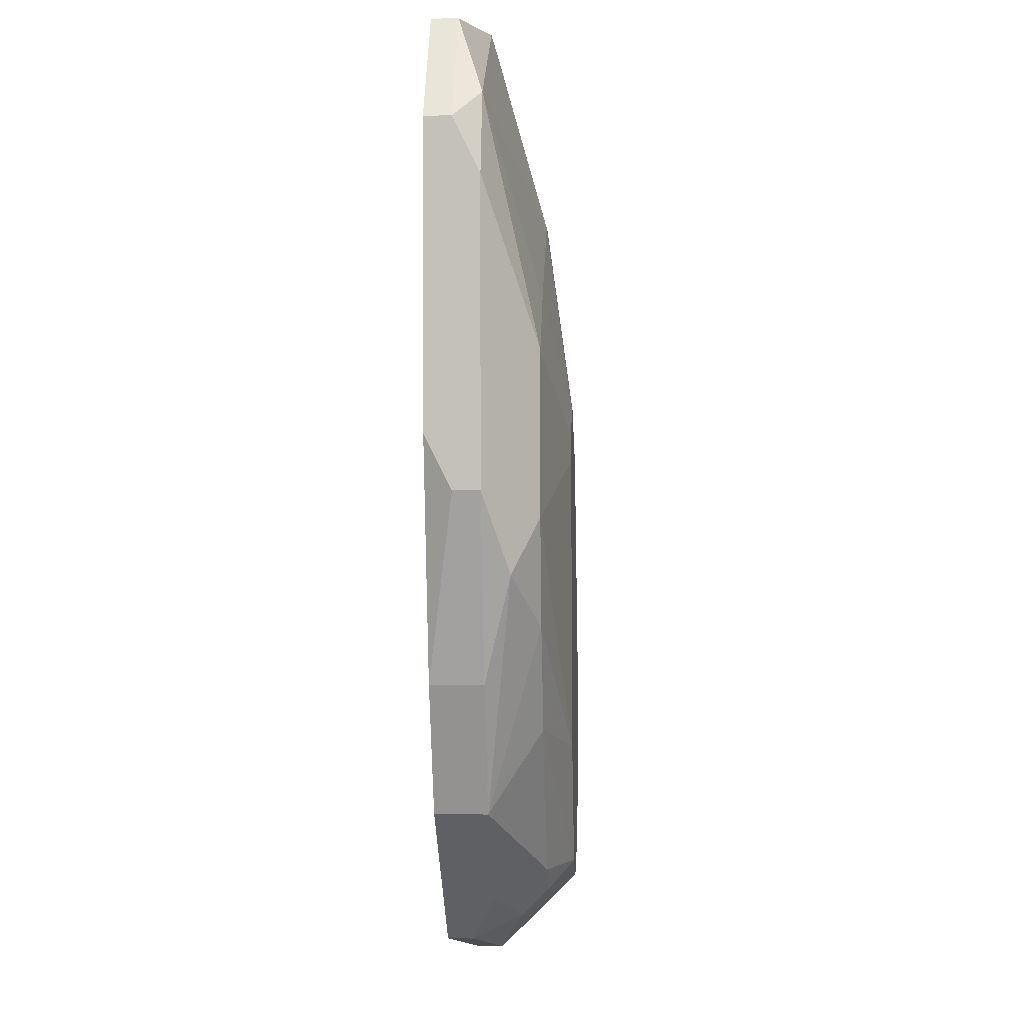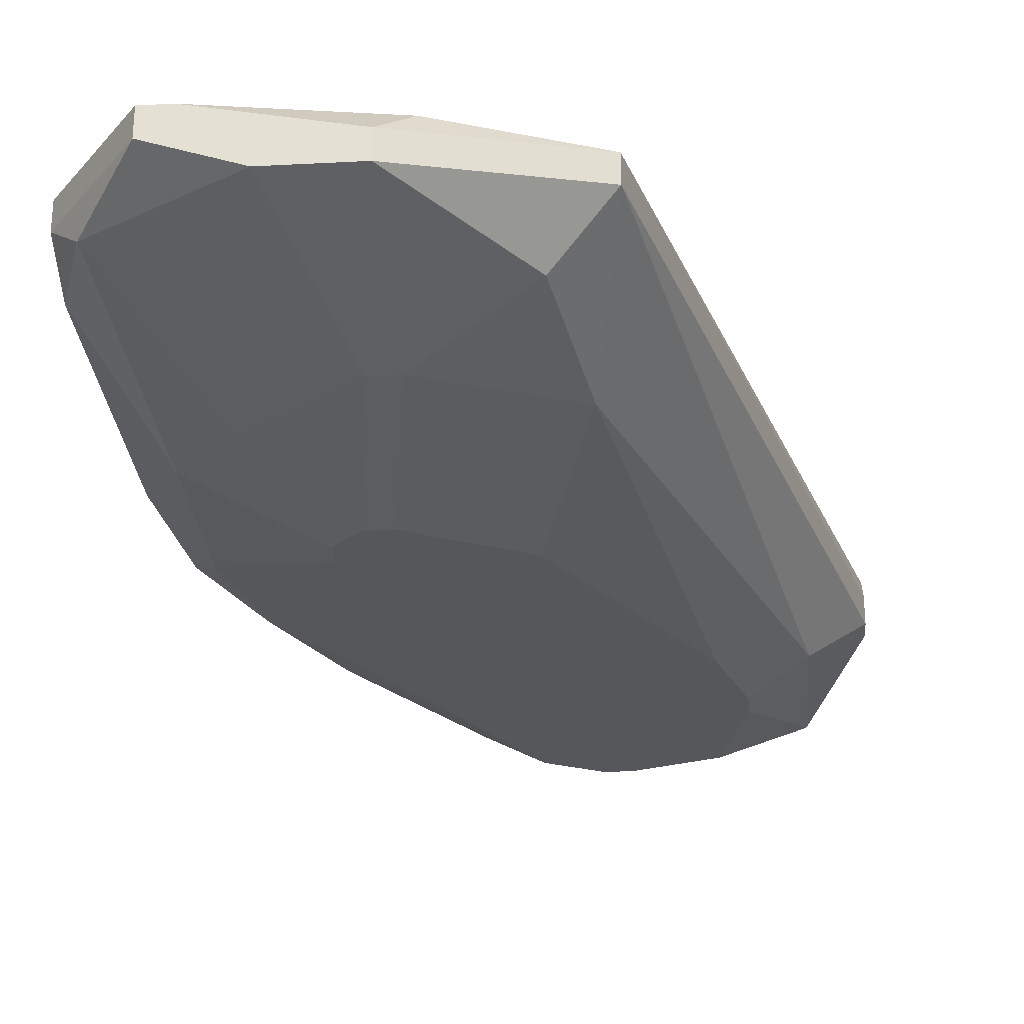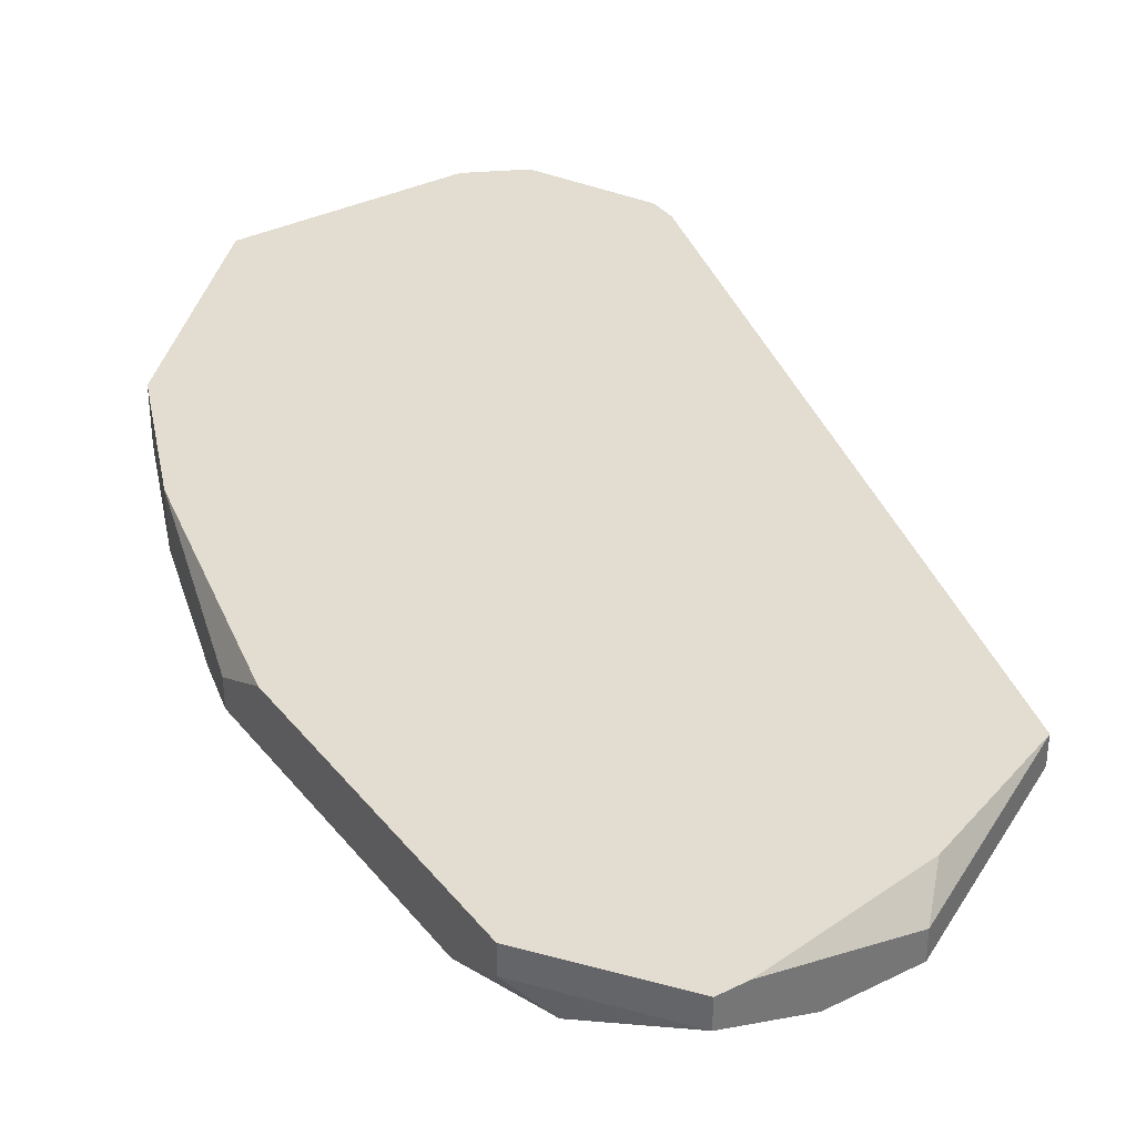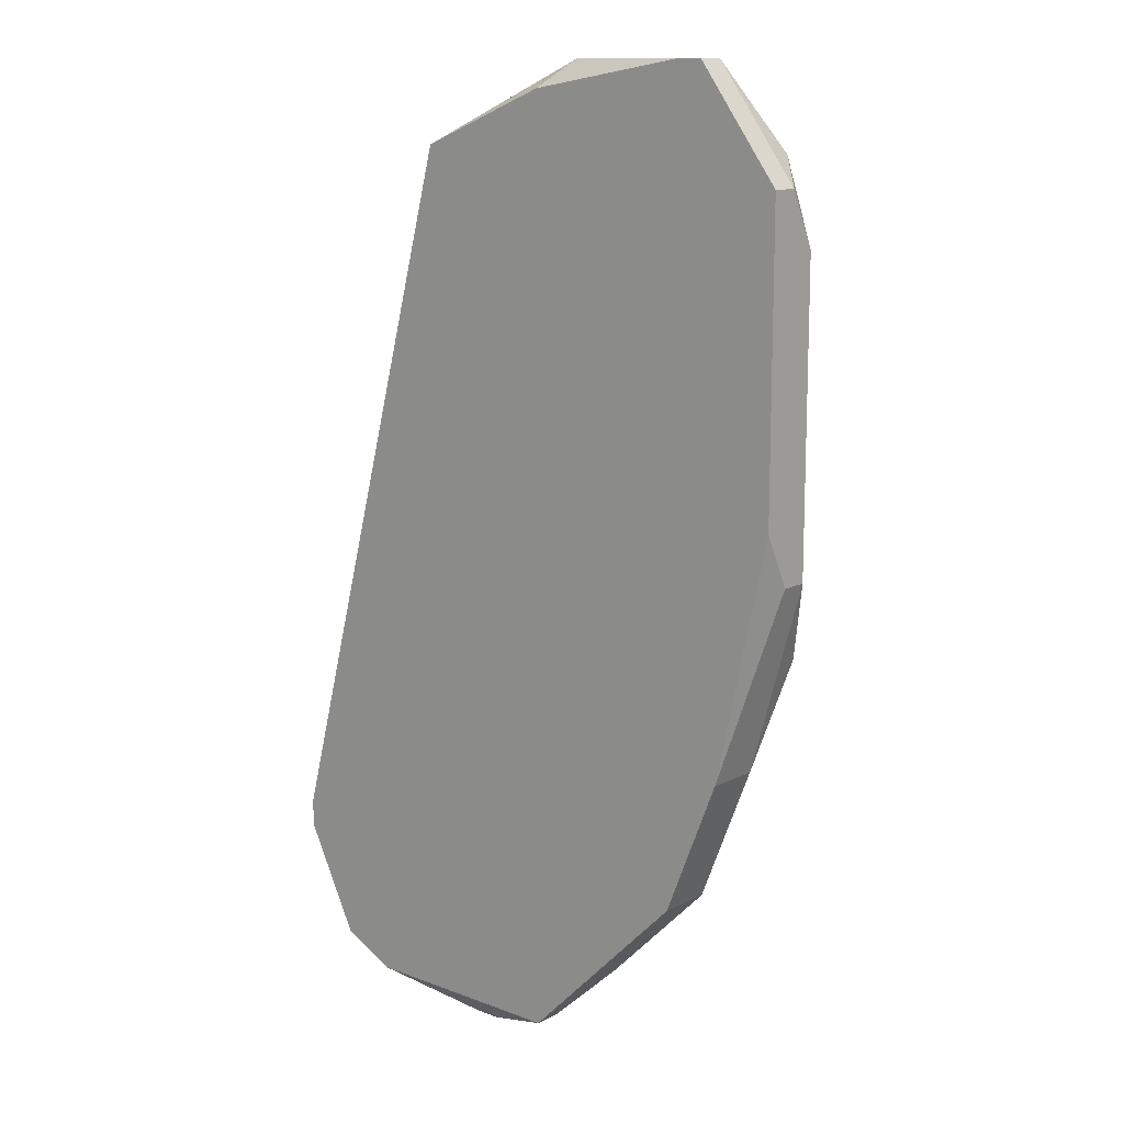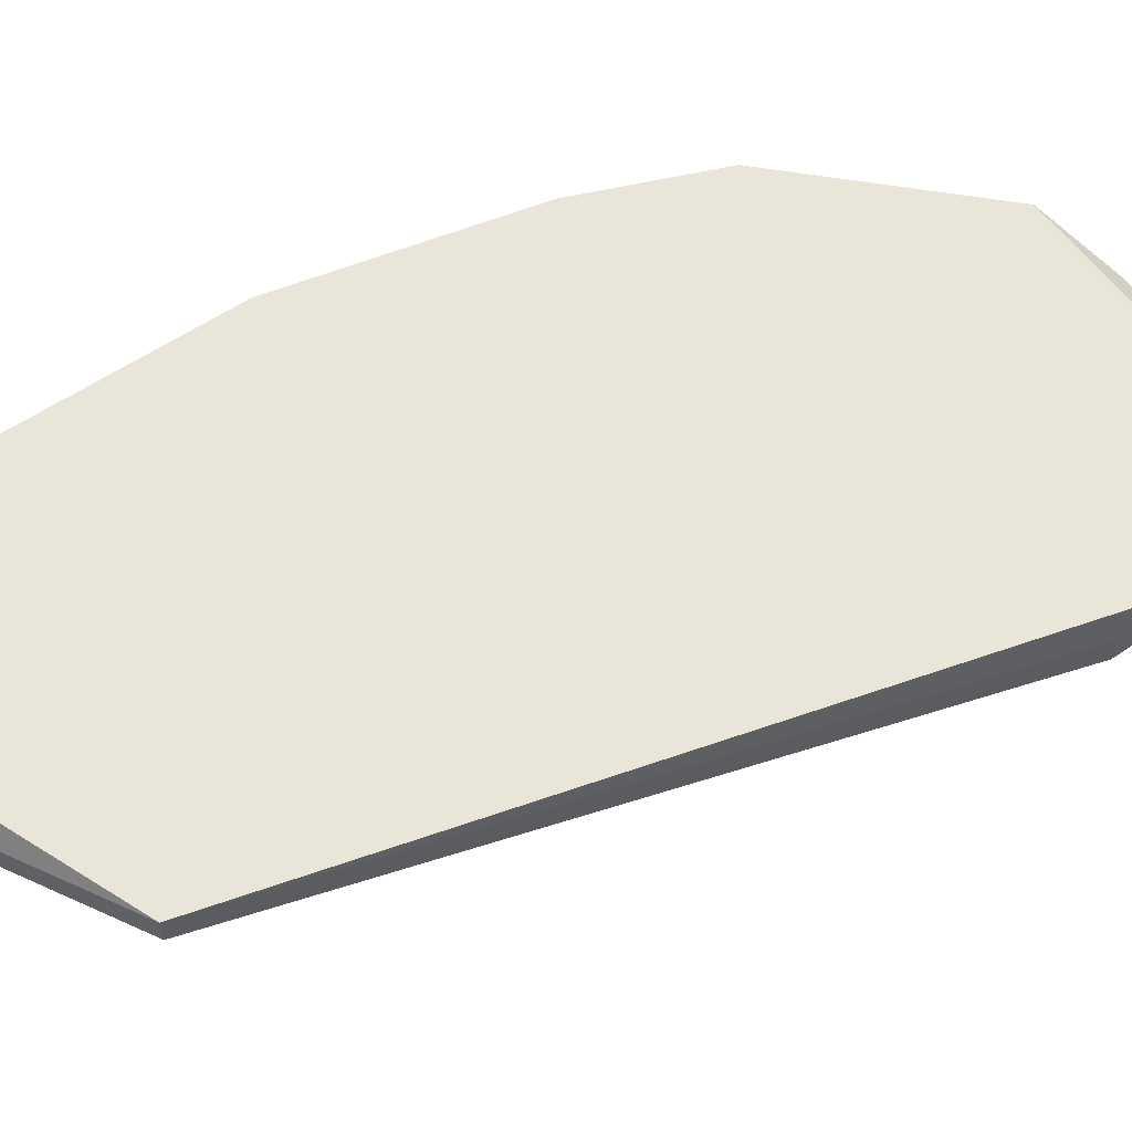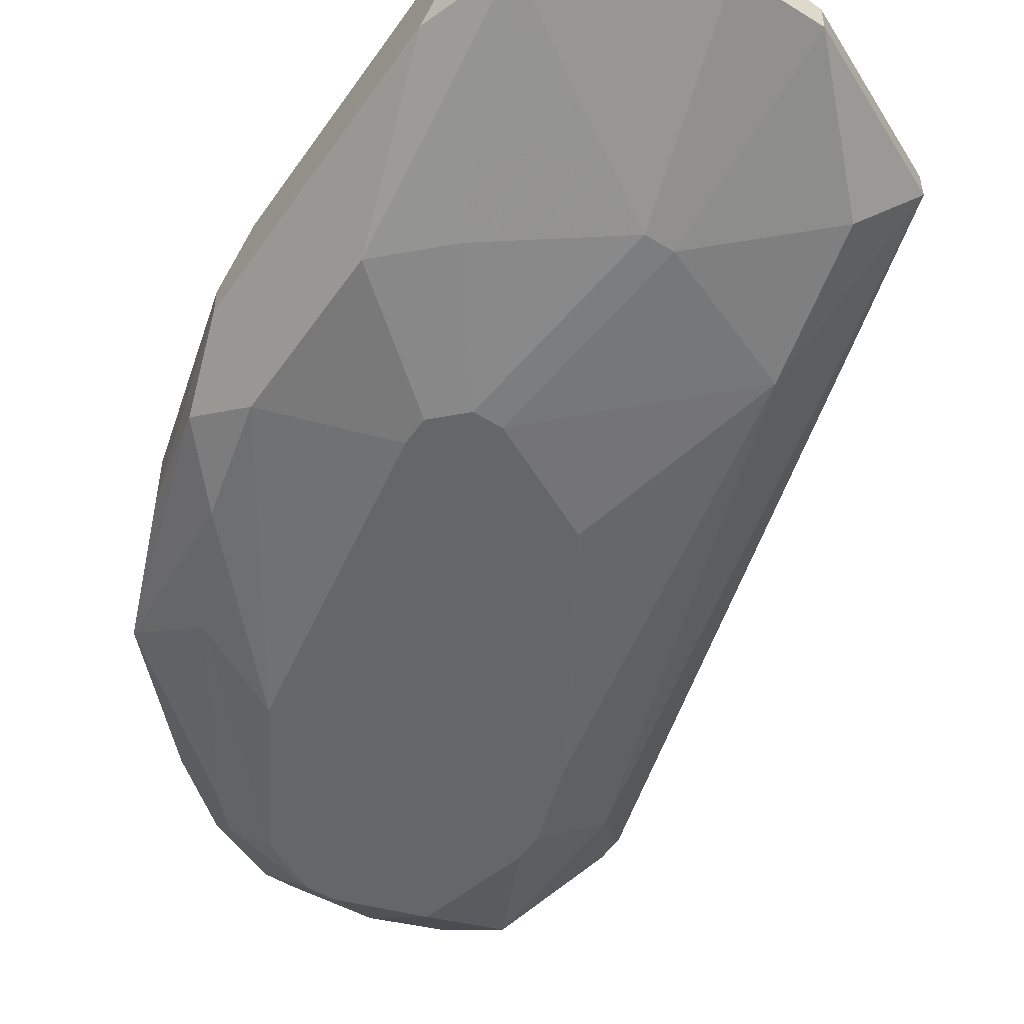
<metadata>
{"format":"obj","ext":"obj","renderer":"f3d","projection":"perspective","resolution":1024,"background":"white","views":[{"elev":1.3,"azim":-86.9,"up":"+Z"},{"elev":-27.3,"azim":4.6,"up":"+Y"},{"elev":35.4,"azim":-33.1,"up":"+Y"},{"elev":12.9,"azim":-139.1,"up":"+Z"},{"elev":57.9,"azim":54.9,"up":"+Y"},{"elev":-51.9,"azim":-33.8,"up":"+Y"}]}
</metadata>
<code>
v -0.03198 -0.01412 -0.1869
v 0.01617 -0.009745 -0.2131
v 0.01617 -0.009745 -0.2153
v -0.03198 -0.01193 -0.1869
v 0.01617 -0.01193 -0.2153
v 0.01617 -0.01193 -0.2109
v 0.01617 -0.01412 -0.2109
v 0.01617 -0.01412 -0.2131
v 0.01398 -0.01193 -0.2219
v 0.01398 -0.01412 -0.2219
v 0.01179 -0.009745 -0.2241
v 0.01179 -0.01193 -0.2241
v 0.01179 -0.0185 -0.2066
v 0.01179 -0.0185 -0.2197
v 0.009601 -0.01631 -0.2241
v 0.007412 -0.009745 -0.2263
v 0.007412 -0.01193 -0.2263
v 0.007412 -0.02069 -0.2088
v 0.007412 -0.02069 -0.2109
v 0.005224 -0.02069 -0.2022
v -0.03198 -0.01412 -0.1628
v 0.005224 -0.02069 -0.2197
v 0.003035 -0.0185 -0.2241
v 0.0008468 -0.009745 -0.1562
v 0.0008468 -0.01193 -0.1562
v -0.00353 -0.01193 -0.2284
v -0.001342 -0.01193 -0.2284
v -0.03198 -0.009745 -0.1825
v -0.001342 -0.01412 -0.2284
v -0.00353 -0.01412 -0.2284
v -0.001342 -0.0185 -0.1694
v -0.00353 -0.0185 -0.2241
v -0.001342 -0.02069 -0.2219
v -0.00353 -0.02069 -0.2219
v -0.00353 -0.01631 -0.1584
v -0.005719 -0.02069 -0.1847
v -0.007907 -0.02069 -0.2197
v -0.0101 -0.009745 -0.2263
v -0.0101 -0.01193 -0.2263
v -0.0101 -0.01631 -0.2241
v -0.0101 -0.0185 -0.2219
v -0.0101 -0.009745 -0.1519
v -0.01228 -0.0185 -0.2197
v -0.01228 -0.01193 -0.1497
v -0.03198 -0.01193 -0.1584
v -0.01228 -0.01412 -0.1497
v -0.01447 -0.01412 -0.2219
v -0.03198 -0.009745 -0.1584
v -0.02979 -0.01631 -0.1934
v -0.01228 -0.0185 -0.165
v -0.01447 -0.0185 -0.165
v -0.01447 -0.02069 -0.2088
v -0.01447 -0.02069 -0.1803
v -0.01666 -0.02069 -0.1803
v -0.01885 -0.01412 -0.1497
v -0.01885 -0.02069 -0.1825
v -0.01885 -0.02069 -0.1847
v -0.02104 -0.0185 -0.2066
v -0.02323 -0.009745 -0.2131
v -0.02323 -0.01412 -0.2131
v -0.02323 -0.0185 -0.1715
v -0.02541 -0.009745 -0.1497
v -0.02323 -0.009745 -0.1497
v -0.02541 -0.01193 -0.1497
v -0.02541 -0.0185 -0.1978
v -0.0276 -0.009745 -0.2022
v -0.0276 -0.01412 -0.2022
v -0.0276 -0.0185 -0.1759
v -0.0276 -0.0185 -0.1891
v -0.02979 -0.01412 -0.1562
f 6 2 24
f 16 11 12
f 16 12 17
f 44 24 42
f 20 18 13
f 31 53 36
f 31 36 20
f 31 20 13
f 4 28 66
f 67 66 59
f 67 59 60
f 67 60 49
f 9 10 12
f 9 12 11
f 9 11 3
f 5 10 9
f 5 9 3
f 15 14 22
f 15 17 12
f 15 12 10
f 15 10 14
f 63 44 42
f 63 42 24
f 63 24 2
f 63 2 3
f 63 3 11
f 63 11 16
f 63 16 38
f 63 38 59
f 63 59 66
f 63 66 28
f 63 28 48
f 63 48 62
f 64 55 46
f 64 46 44
f 64 44 63
f 64 63 62
f 56 68 69
f 56 69 57
f 58 60 43
f 8 14 10
f 8 10 5
f 19 22 14
f 19 14 13
f 19 13 18
f 29 27 16
f 29 16 17
f 29 17 15
f 39 47 60
f 39 60 59
f 39 59 38
f 1 4 66
f 1 66 67
f 1 67 49
f 1 49 69
f 61 68 56
f 54 51 61
f 54 61 56
f 25 35 31
f 25 31 13
f 25 24 44
f 25 44 46
f 25 46 35
f 50 35 46
f 50 46 55
f 50 55 51
f 50 51 54
f 50 54 53
f 50 53 31
f 50 31 35
f 65 69 49
f 65 49 60
f 65 60 58
f 37 58 43
f 37 43 41
f 37 41 34
f 26 27 29
f 26 29 30
f 26 30 39
f 26 39 38
f 26 38 16
f 26 16 27
f 23 29 15
f 23 15 22
f 23 22 33
f 23 33 34
f 23 34 32
f 23 32 30
f 23 30 29
f 40 39 30
f 40 30 32
f 40 32 34
f 40 34 41
f 40 41 43
f 40 43 60
f 40 60 47
f 40 47 39
f 45 64 62
f 45 62 48
f 7 25 13
f 7 13 14
f 7 14 8
f 7 8 5
f 7 5 3
f 7 3 2
f 7 2 6
f 7 6 24
f 7 24 25
f 52 37 34
f 52 34 33
f 52 33 22
f 52 22 19
f 52 19 18
f 52 18 20
f 52 20 36
f 52 36 53
f 52 53 54
f 52 54 56
f 52 56 57
f 52 57 69
f 52 69 65
f 52 65 58
f 52 58 37
f 21 45 48
f 21 48 28
f 21 28 4
f 21 4 1
f 21 1 69
f 21 69 68
f 70 45 21
f 70 21 68
f 70 68 61
f 70 61 51
f 70 51 55
f 70 55 64
f 70 64 45

</code>
